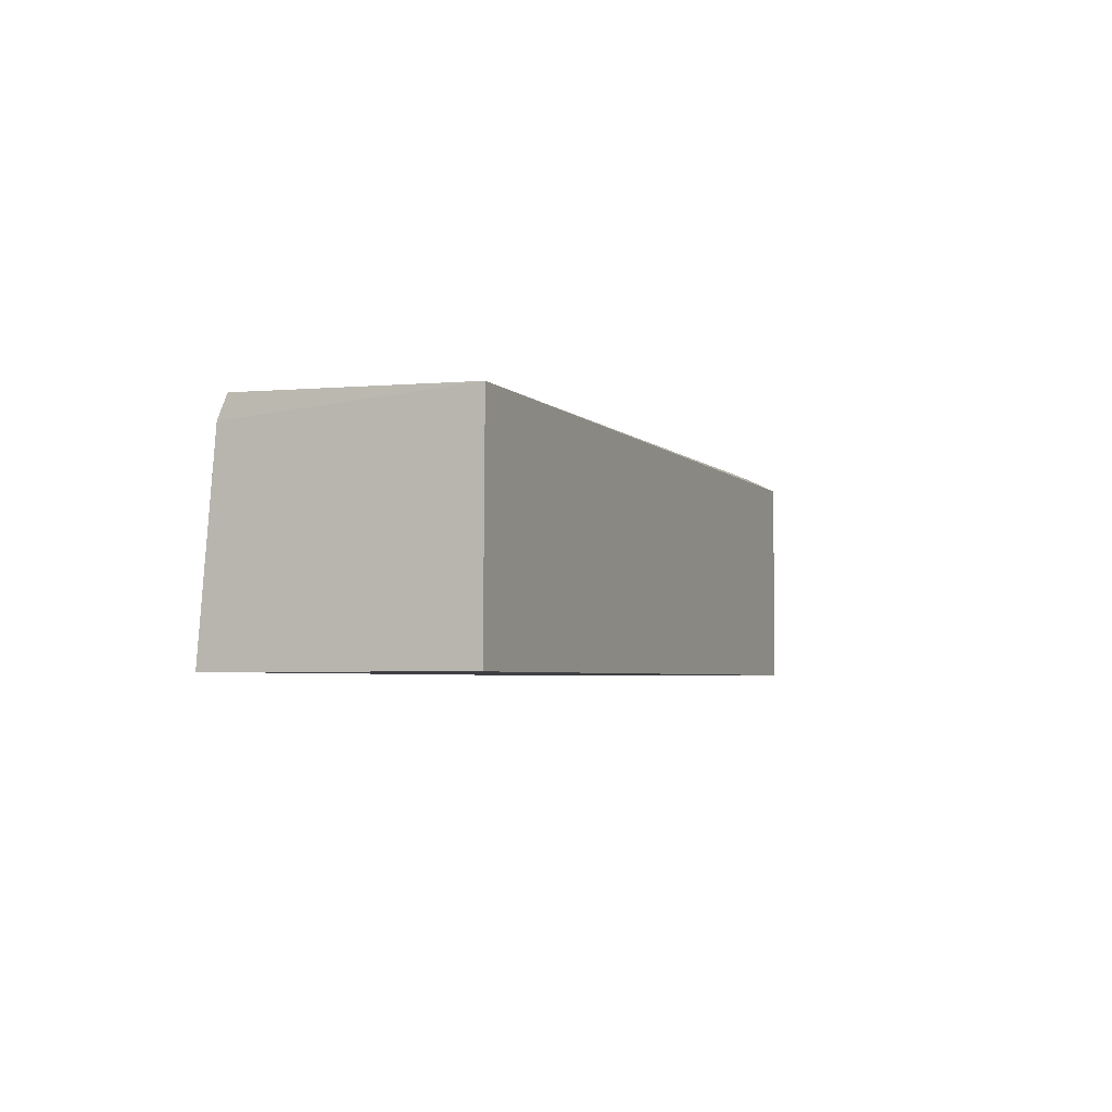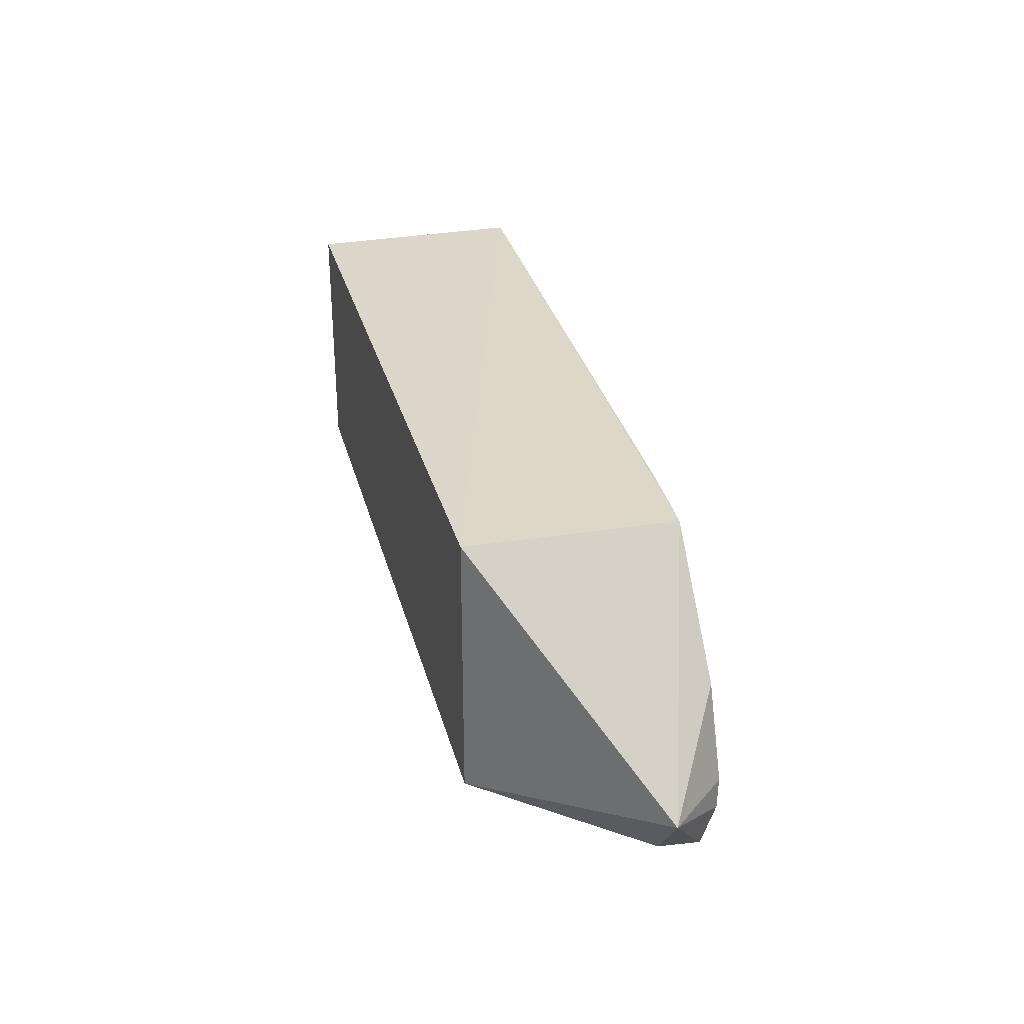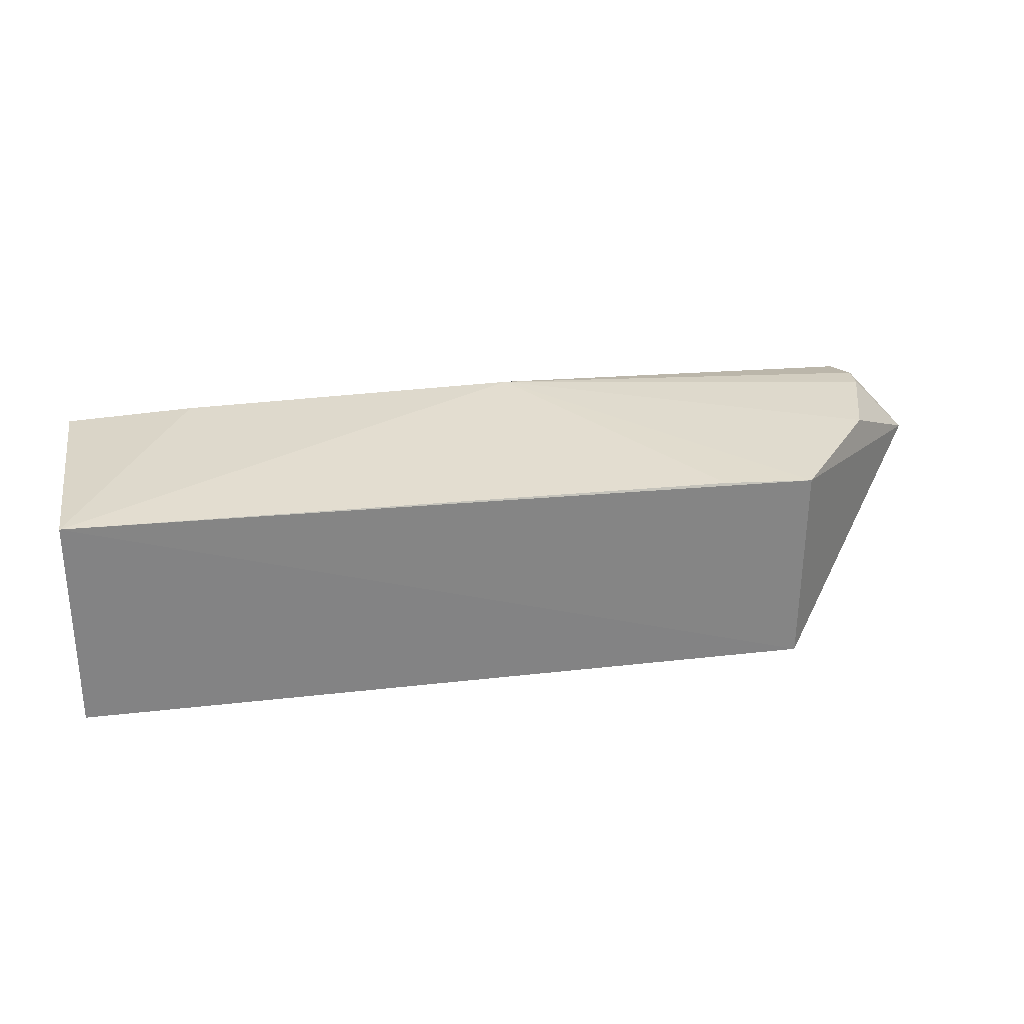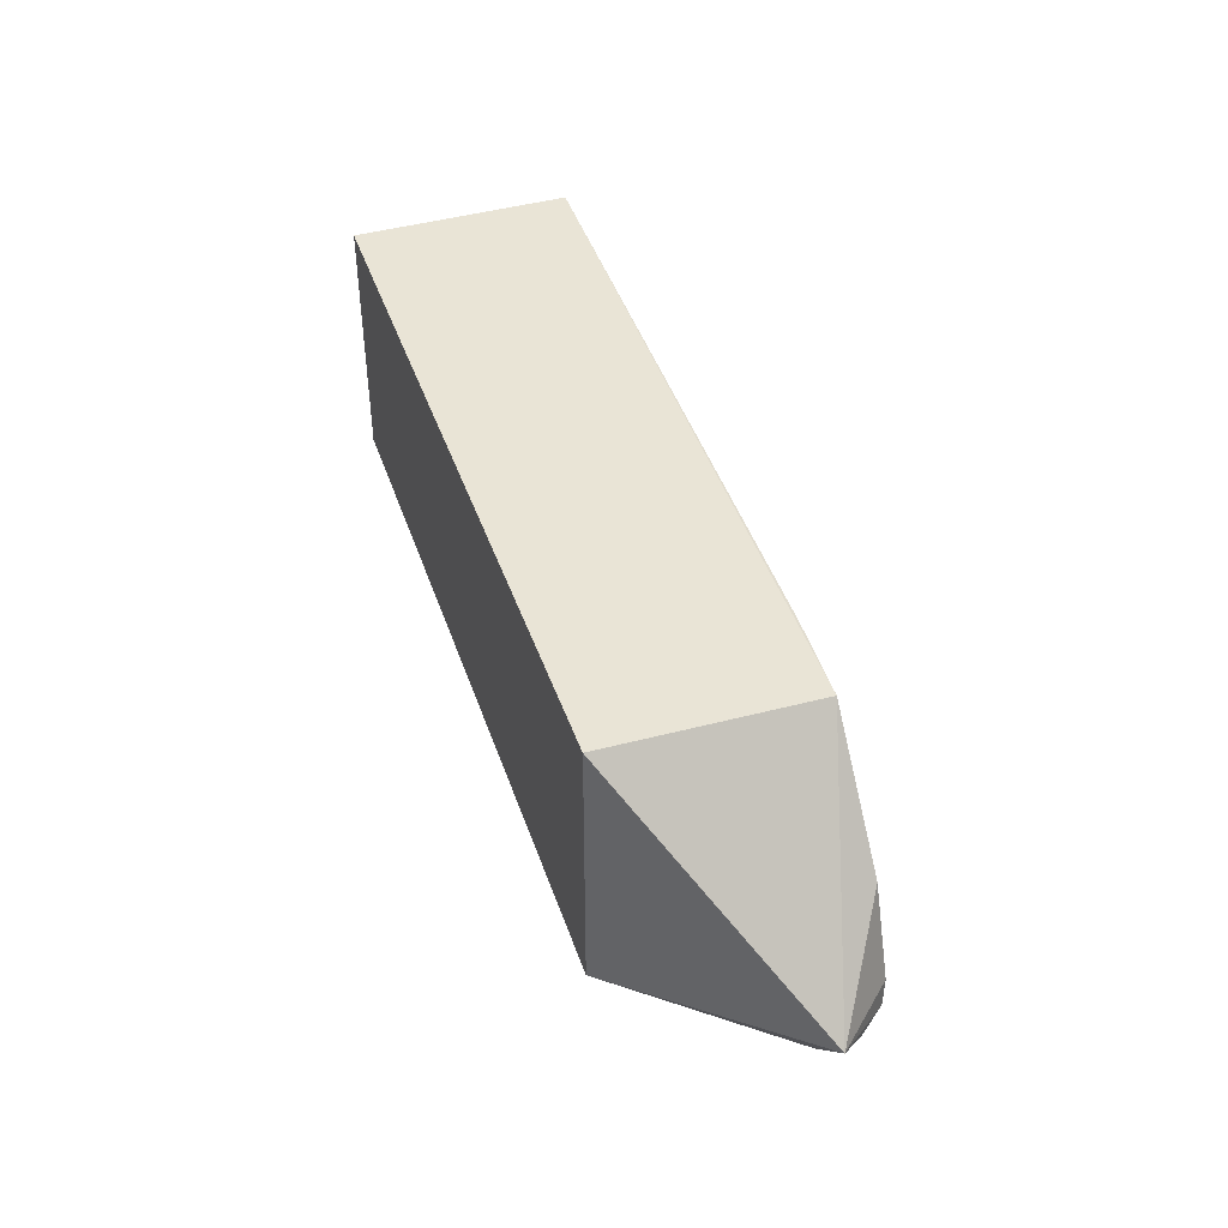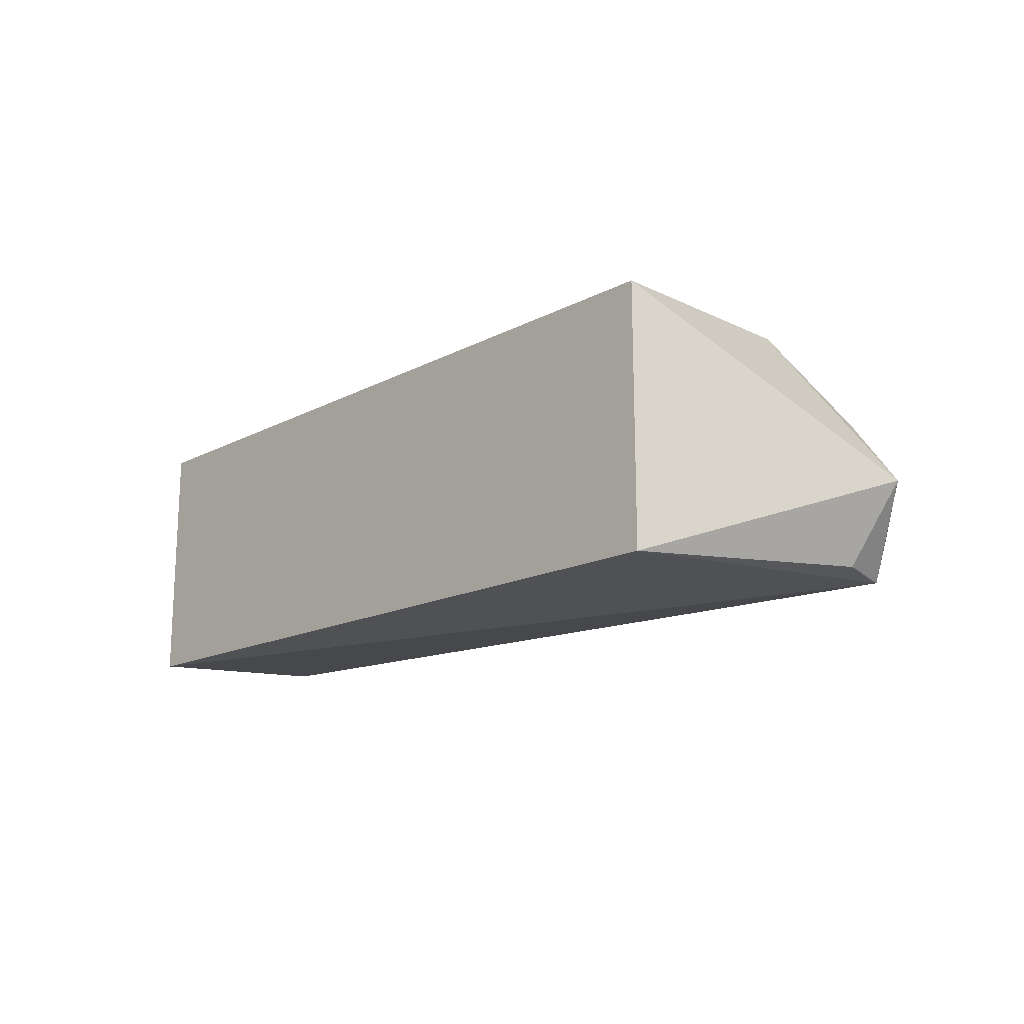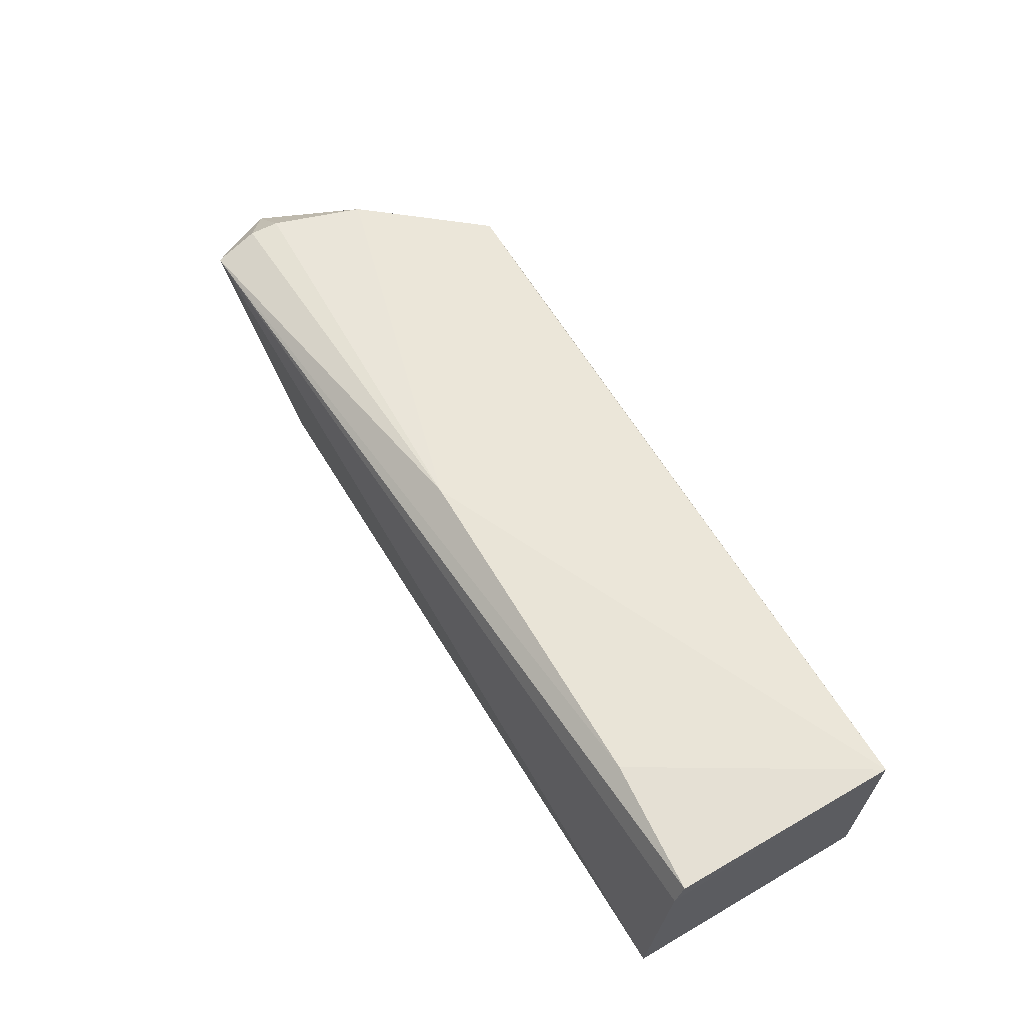
<metadata>
{"format":"obj","ext":"obj","renderer":"f3d","projection":"perspective","resolution":1024,"background":"white","views":[{"elev":-3.8,"azim":-66.6,"up":"+Y"},{"elev":30.1,"azim":75.9,"up":"+Z"},{"elev":28.8,"azim":-9.8,"up":"+Y"},{"elev":42.5,"azim":71.7,"up":"+Z"},{"elev":-17.3,"azim":45.8,"up":"+Z"},{"elev":63.2,"azim":-120.5,"up":"+Y"}]}
</metadata>
<code>
v 0.03782 0.02569 0.01359
v 0.04633 0.02321 0.003671
v 0.04373 0.02597 0.002215
v 0.001714 0.02557 0.002203
v 0.001757 0.01585 0.01363
v 0.03771 0.01586 0.0008122
v 0.02432 0.02727 0.002982
v 0.04228 0.0259 0.007907
v 0.001757 0.02642 0.0137
v 0.04361 0.02336 0.0003591
v 0.001766 0.01586 0.001337
v 0.0377 0.01585 0.01363
v 0.04359 0.02607 0.0036
v 0.001755 0.02666 0.002655
v 0.03345 0.02591 0.01354
v 0.04342 0.02542 4.257e-05
v 0.007905 0.0271 0.003054
f 8 1 2
f 8 7 1
f 9 4 5
f 10 2 6
f 11 6 5
f 11 5 4
f 12 6 2
f 12 2 1
f 12 5 6
f 12 9 5
f 12 1 9
f 13 8 2
f 13 2 3
f 13 3 7
f 13 7 8
f 14 4 9
f 15 9 1
f 15 1 7
f 15 7 9
f 16 3 2
f 16 2 10
f 16 7 3
f 16 4 14
f 16 11 4
f 16 10 6
f 16 6 11
f 17 14 9
f 17 9 7
f 17 16 14
f 17 7 16

</code>
